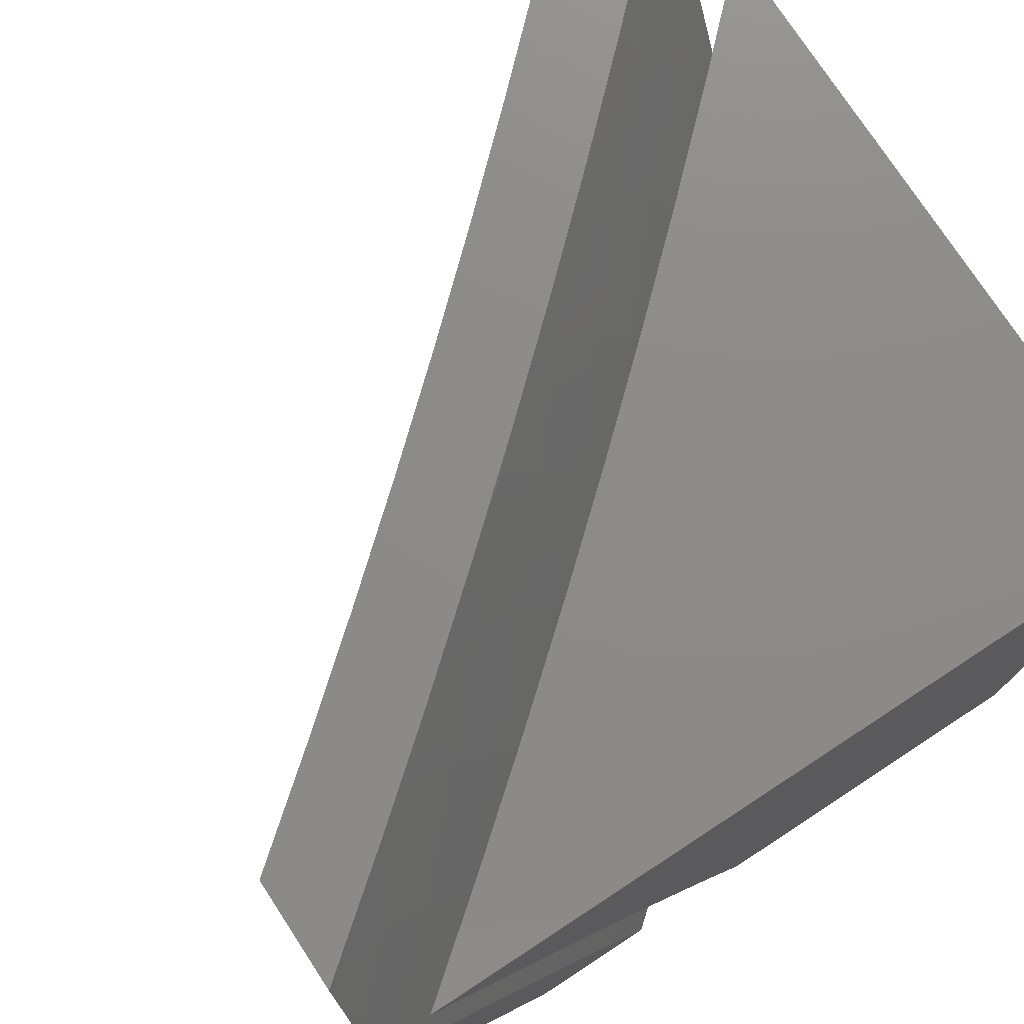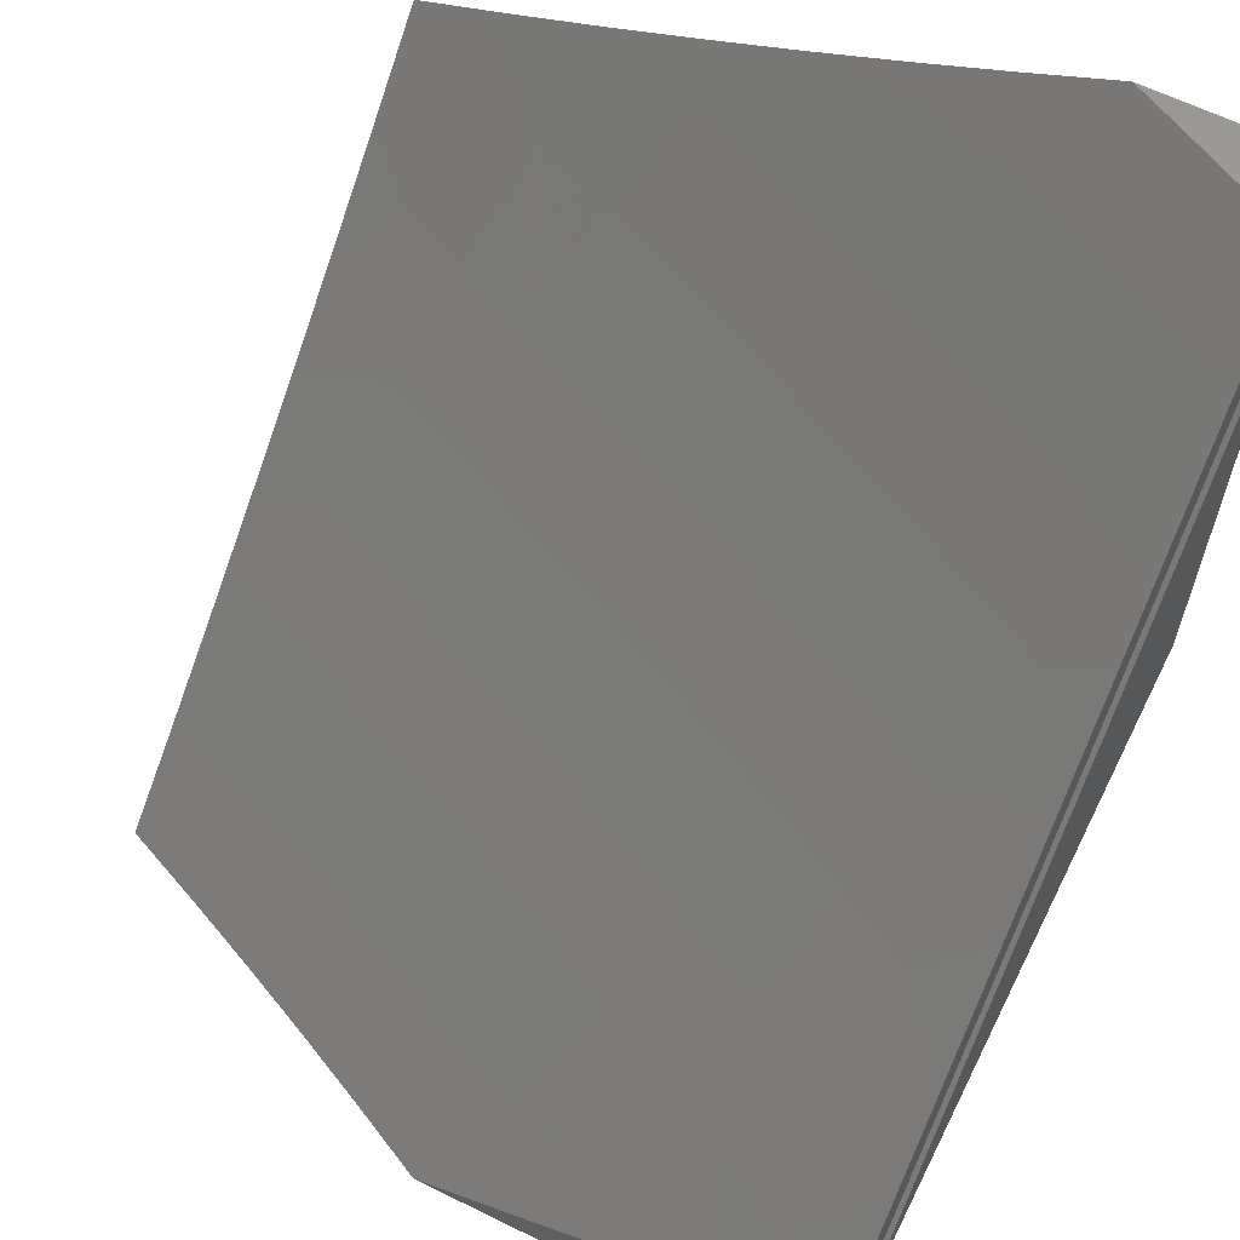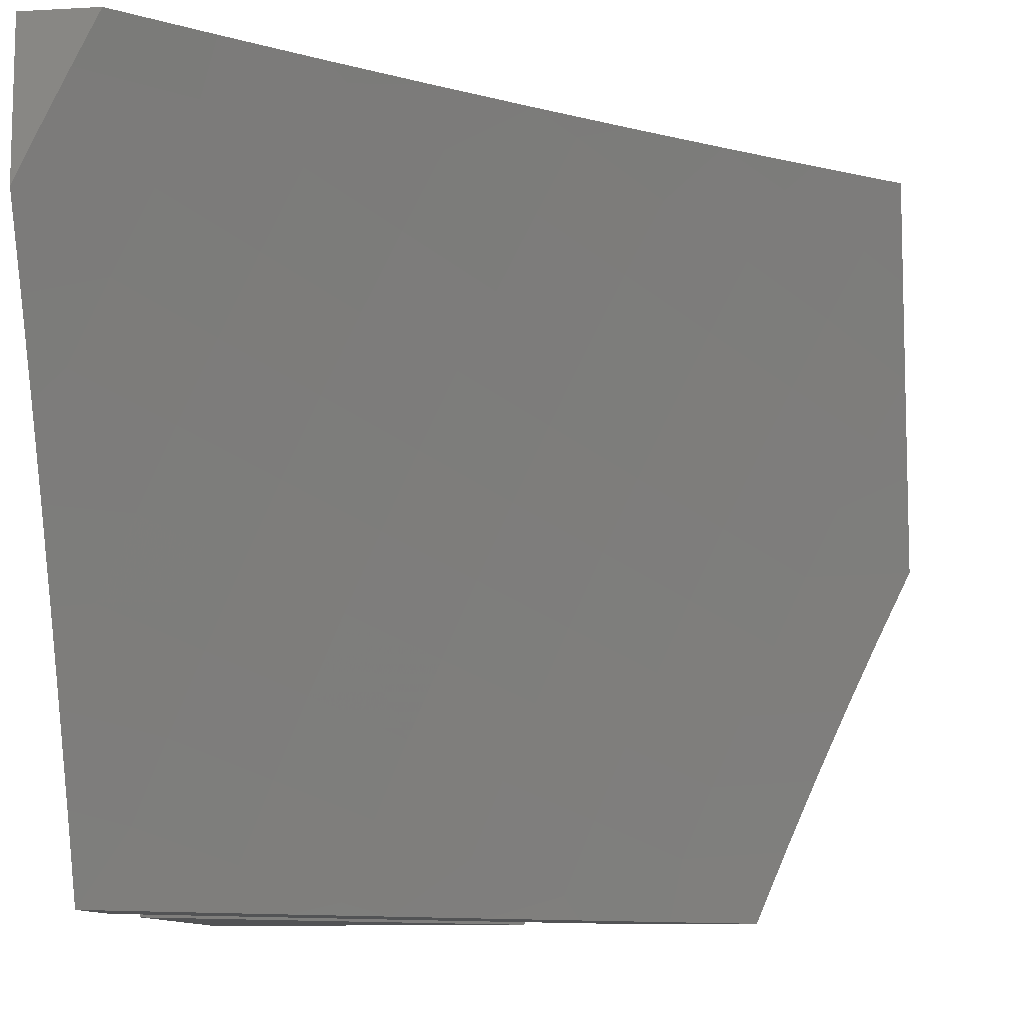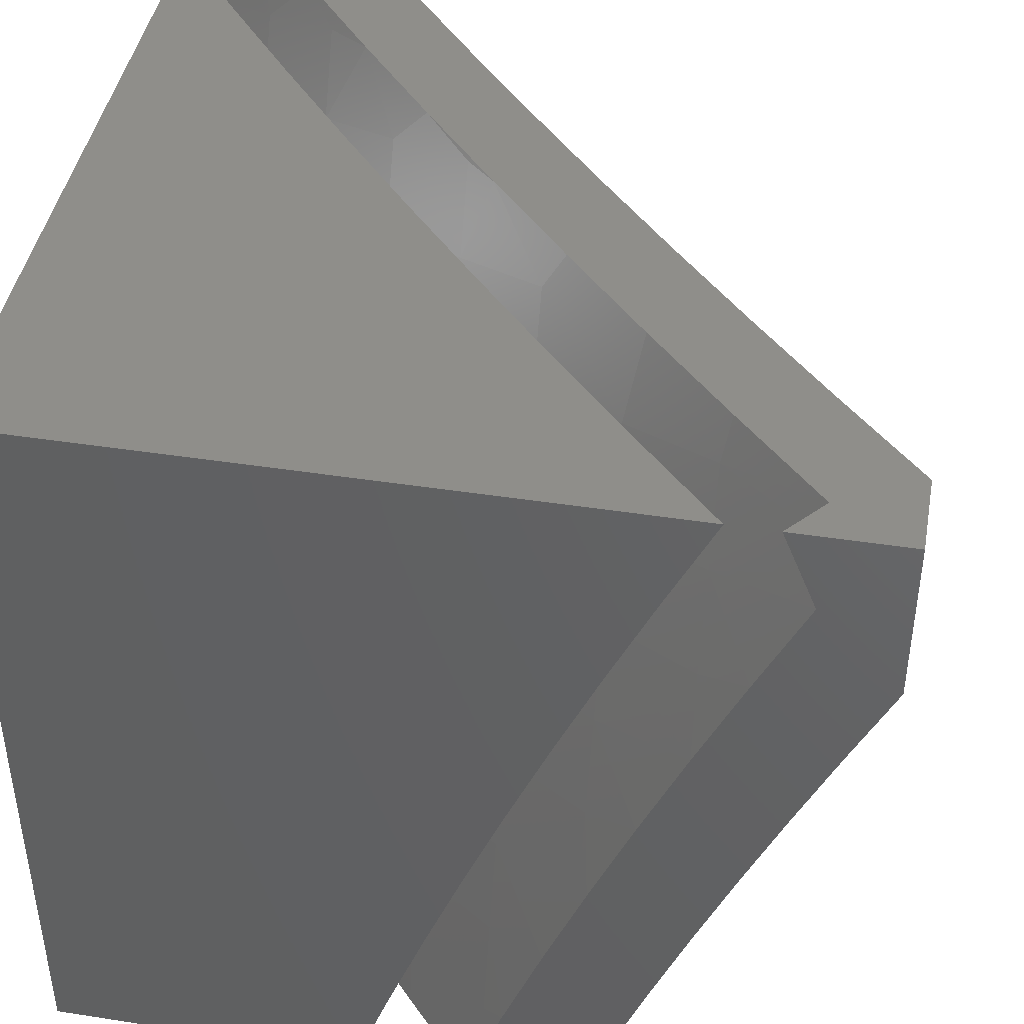
<metadata>
{"format":"stl","ext":"stl","renderer":"f3d","projection":"perspective","resolution":1024,"background":"white","views":[{"elev":76.1,"azim":146.8,"up":"+Y"},{"elev":62.7,"azim":116.5,"up":"+Z"},{"elev":-10.5,"azim":7.9,"up":"+Y"},{"elev":43.4,"azim":-79.6,"up":"+Y"}]}
</metadata>
<code>
# stl→obj: 272 verts, 536 faces
v -7.339 3 -8.908
v -7.224 3 -9
v -7.319 3.085 -8.895
v -7.182 3.1 -9
v -7.277 3.182 -8.895
v -7.139 3.198 -9
v -7.234 3.279 -8.895
v -7.094 3.297 -9
v -7.19 3.376 -8.895
v -7.048 3.394 -9
v -7.144 3.471 -8.895
v -7 3.491 -9
v -7.097 3.567 -8.895
v -7 3.62 -8.95
v -7.049 3.661 -8.895
v -7 3.747 -8.898
v -7.154 3.716 -8.789
v -7.104 3.811 -8.789
v -7.208 3.867 -8.68
v -7.155 3.963 -8.68
v -7.232 4 -8.6
v -7.117 4 -8.695
v -7.052 3.906 -8.789
v -7 4 -8.788
v -7 3.874 -8.844
v -7.31 3.922 -8.571
v -7.347 4 -8.504
v -7.411 3.976 -8.46
v -7.46 4 -8.406
v -7.464 3.877 -8.46
v -7.564 3.929 -8.347
v -7.515 3.777 -8.46
v -7.616 3.827 -8.347
v -7.564 3.676 -8.46
v -7.666 3.725 -8.347
v -7.613 3.574 -8.46
v -7.715 3.622 -8.347
v -7.66 3.472 -8.46
v -7.763 3.519 -8.347
v -7.706 3.37 -8.46
v -7.809 3.415 -8.347
v -7.75 3.266 -8.46
v -7.854 3.31 -8.347
v -7.793 3.162 -8.46
v -7.898 3.205 -8.347
v -7.835 3.058 -8.46
v -7.94 3.099 -8.347
v -7.893 3 -8.427
v -8 3 -8.326
v -8 3.115 -8.284
v -8 3.23 -8.241
v -7.957 3.354 -8.233
v -8 3.344 -8.196
v -8 3.457 -8.149
v -7.912 3.46 -8.233
v -7.865 3.565 -8.233
v -7.572 4 -8.307
v -7.663 3.98 -8.233
v -7.716 3.877 -8.233
v -7.767 3.774 -8.233
v -7.816 3.67 -8.233
v -7.682 4 -8.206
v -7.791 4 -8.104
v -7.814 3.927 -8.117
v -7.866 3.822 -8.117
v -7.916 3.717 -8.117
v -7.965 3.611 -8.117
v -8 3.57 -8.101
v -8 3.682 -8.051
v -8 3.793 -8
v -7.967 3.863 -8
v -7.933 3.931 -8
v -7.899 4 -8
v -7.784 3 -8.526
v -7.728 3.016 -8.571
v -7.687 3.119 -8.571
v -7.644 3.222 -8.571
v -7.601 3.324 -8.571
v -7.556 3.425 -8.571
v -7.509 3.526 -8.571
v -7.461 3.626 -8.571
v -7.412 3.725 -8.571
v -7.362 3.824 -8.571
v -7.675 3 -8.623
v -7.579 3.076 -8.68
v -7.564 3 -8.72
v -7.47 3.031 -8.789
v -7.452 3 -8.815
v -7.429 3.131 -8.789
v -7.537 3.177 -8.68
v -7.387 3.23 -8.789
v -7.343 3.328 -8.789
v -7.298 3.426 -8.789
v -7.251 3.523 -8.789
v -7.203 3.62 -8.789
v -7.494 3.277 -8.68
v -7.45 3.377 -8.68
v -7.404 3.476 -8.68
v -7.357 3.575 -8.68
v -7.308 3.673 -8.68
v -7.259 3.77 -8.68
v -8 3.899 -8.098
v -8 4 -8.139
v -7.983 3.933 -8.098
v -7.967 3.966 -8.098
v -7.95 4 -8.098
v -7.901 3 -8.56
v -8 3 -8.468
v -7.978 3.114 -8.448
v -8 3.131 -8.421
v -7.936 3.22 -8.448
v -8 3.261 -8.372
v -7.892 3.326 -8.448
v -7.996 3.37 -8.333
v -7.847 3.431 -8.448
v -7.951 3.477 -8.333
v -7.8 3.536 -8.448
v -7.903 3.583 -8.333
v -7.752 3.64 -8.448
v -7.855 3.688 -8.333
v -7.703 3.743 -8.448
v -7.805 3.793 -8.333
v -7.652 3.846 -8.448
v -7.754 3.897 -8.333
v -7.6 3.948 -8.448
v -7.721 4 -8.314
v -7.604 4 -8.419
v -8 3.39 -8.321
v -8 3.519 -8.268
v -8 3.646 -8.213
v -7.956 3.735 -8.216
v -8 3.773 -8.157
v -7.905 3.841 -8.216
v -7.853 3.947 -8.216
v -7.836 4 -8.207
v -7.486 4 -8.523
v -7.498 3.895 -8.561
v -7.55 3.794 -8.561
v -7.6 3.693 -8.561
v -7.648 3.591 -8.561
v -7.696 3.488 -8.561
v -7.742 3.385 -8.561
v -7.786 3.281 -8.561
v -7.829 3.177 -8.561
v -7.871 3.072 -8.561
v -7.8 3 -8.65
v -7.763 3.03 -8.673
v -7.699 3 -8.739
v -7.721 3.133 -8.673
v -7.612 3.089 -8.784
v -7.57 3.191 -8.784
v -7.46 3.144 -8.893
v -7.418 3.244 -8.893
v -7.339 3.12 -9
v -7.288 3.239 -9
v -7.374 3.342 -8.893
v -7.234 3.357 -9
v -7.328 3.441 -8.893
v -7.178 3.475 -9
v -7.282 3.538 -8.893
v -7.121 3.591 -9
v -7.234 3.635 -8.893
v -7.184 3.732 -8.893
v -7.34 3.689 -8.784
v -7.29 3.787 -8.784
v -7.446 3.742 -8.673
v -7.395 3.841 -8.673
v -7.445 3.994 -8.561
v -7.367 4 -8.626
v -7.343 3.939 -8.673
v -7.246 4 -8.726
v -7.239 3.884 -8.784
v -7.187 3.98 -8.784
v -7.082 3.922 -8.893
v -7.124 4 -8.825
v -7 4 -8.923
v -7 3.941 -8.949
v -7 3.881 -8.975
v -7.134 3.827 -8.893
v -7 3.821 -9
v -7.061 3.707 -9
v -7.389 3 -9
v -7.502 3.044 -8.893
v -7.597 3 -8.827
v -7.494 3 -8.914
v -7.679 3.236 -8.673
v -7.635 3.339 -8.673
v -7.59 3.44 -8.673
v -7.543 3.541 -8.673
v -7.495 3.642 -8.673
v -7.527 3.291 -8.784
v -7.482 3.392 -8.784
v -7.436 3.491 -8.784
v -7.389 3.59 -8.784
v -8 4 -8
v -7.073 4 -9
v -7.133 3.892 -9
v -8 4 -9
v -7.191 3.784 -9
v -7.248 3.674 -9
v -7.303 3.564 -9
v -7.356 3.452 -9
v -7.408 3.34 -9
v -7.457 3.228 -9
v -8 3 -9
v -7.505 3.114 -9
v -7.552 3 -9
v -7.666 3 -8.904
v -7.778 3 -8.807
v -7.89 3 -8.709
v -8 3 -8.609
v -8 3.128 -8.564
v -8 3.254 -8.517
v -8 3.381 -8.468
v -8 3.506 -8.417
v -8 3.631 -8.365
v -8 3.755 -8.311
v -8 3.878 -8.255
v -8 4 -8.197
v -7.889 4 -8.303
v -7.776 4 -8.407
v -7.663 4 -8.51
v -7.547 4 -8.611
v -7.431 4 -8.71
v -7.313 4 -8.809
v -7.194 4 -8.905
v -7.644 3.096 -8.89
v -7.604 3.195 -8.89
v -7.561 3.293 -8.89
v -7.518 3.391 -8.89
v -7.473 3.488 -8.89
v -7.628 3.44 -8.778
v -7.582 3.539 -8.778
v -7.735 3.489 -8.665
v -7.689 3.589 -8.665
v -7.842 3.537 -8.551
v -7.795 3.639 -8.551
v -7.947 3.585 -8.434
v -7.9 3.688 -8.434
v -7.851 3.79 -8.434
v -7.954 3.839 -8.316
v -7.903 3.942 -8.316
v -7.801 3.892 -8.434
v -7.75 3.993 -8.434
v -7.648 3.94 -8.551
v -7.544 3.886 -8.665
v -7.493 3.984 -8.665
v -7.438 3.832 -8.778
v -7.388 3.928 -8.778
v -7.332 3.777 -8.89
v -7.282 3.872 -8.89
v -7.427 3.585 -8.89
v -7.535 3.637 -8.778
v -7.488 3.735 -8.778
v -7.594 3.788 -8.665
v -7.38 3.681 -8.89
v -7.231 3.966 -8.89
v -7.993 3.481 -8.434
v -7.887 3.435 -8.551
v -7.78 3.388 -8.665
v -7.671 3.341 -8.778
v -7.931 3.332 -8.551
v -7.974 3.229 -8.551
v -7.865 3.185 -8.665
v -7.906 3.083 -8.665
v -7.796 3.04 -8.778
v -7.756 3.141 -8.778
v -7.714 3.241 -8.778
v -7.823 3.287 -8.665
v -7.642 3.689 -8.665
v -7.747 3.74 -8.551
v -7.698 3.84 -8.551
f 1 2 3
f 3 2 4
f 3 4 5
f 5 4 6
f 5 6 7
f 7 6 8
f 7 8 9
f 9 8 10
f 9 10 11
f 11 10 12
f 11 12 13
f 13 12 14
f 13 14 15
f 15 14 16
f 15 16 17
f 17 16 18
f 17 18 19
f 19 18 20
f 19 20 21
f 21 20 22
f 22 20 23
f 22 23 24
f 24 23 25
f 25 23 18
f 25 18 16
f 19 21 26
f 26 21 27
f 26 27 28
f 28 27 29
f 28 29 30
f 30 29 31
f 30 31 32
f 32 31 33
f 32 33 34
f 34 33 35
f 34 35 36
f 36 35 37
f 36 37 38
f 38 37 39
f 38 39 40
f 40 39 41
f 40 41 42
f 42 41 43
f 42 43 44
f 44 43 45
f 44 45 46
f 46 45 47
f 46 47 48
f 48 47 49
f 49 47 50
f 50 47 45
f 50 45 51
f 51 45 52
f 51 52 53
f 53 52 54
f 54 52 55
f 54 55 56
f 56 55 41
f 56 41 39
f 29 57 31
f 31 57 58
f 31 58 33
f 33 58 59
f 33 59 35
f 35 59 60
f 35 60 37
f 37 60 61
f 37 61 39
f 39 61 56
f 57 62 58
f 58 62 59
f 62 63 59
f 59 63 64
f 59 64 60
f 60 64 65
f 60 65 61
f 61 65 66
f 61 66 56
f 56 66 67
f 56 67 54
f 54 67 68
f 68 67 69
f 69 67 66
f 69 66 70
f 70 66 65
f 70 65 71
f 71 65 72
f 72 65 64
f 72 64 73
f 73 64 63
f 48 74 46
f 46 74 75
f 46 75 44
f 44 75 76
f 44 76 42
f 42 76 77
f 42 77 40
f 40 77 78
f 40 78 38
f 38 78 79
f 38 79 36
f 36 79 80
f 36 80 34
f 34 80 81
f 34 81 32
f 32 81 82
f 32 82 30
f 30 82 83
f 30 83 28
f 28 83 26
f 74 84 75
f 75 84 76
f 76 84 85
f 85 84 86
f 85 86 87
f 87 86 88
f 87 88 1
f 87 1 3
f 3 89 87
f 87 89 90
f 87 90 85
f 85 90 77
f 85 77 76
f 89 3 91
f 91 3 5
f 91 5 92
f 92 5 7
f 92 7 93
f 93 7 9
f 93 9 94
f 94 9 11
f 94 11 95
f 95 11 13
f 95 13 17
f 17 13 15
f 78 77 90
f 90 89 96
f 96 89 91
f 96 91 97
f 97 91 92
f 97 92 98
f 98 92 93
f 98 93 99
f 99 93 94
f 99 94 100
f 100 94 95
f 100 95 101
f 101 95 17
f 101 17 19
f 55 52 43
f 43 52 45
f 55 43 41
f 79 78 96
f 96 78 90
f 79 96 97
f 80 79 97
f 80 97 98
f 81 80 98
f 81 98 99
f 82 81 99
f 82 99 100
f 83 82 100
f 83 100 101
f 26 83 101
f 26 101 19
f 23 20 18
f 102 103 104
f 104 103 105
f 105 103 106
f 107 108 109
f 109 108 110
f 109 110 111
f 111 110 112
f 111 112 113
f 113 112 114
f 113 114 115
f 115 114 116
f 115 116 117
f 117 116 118
f 117 118 119
f 119 118 120
f 119 120 121
f 121 120 122
f 121 122 123
f 123 122 124
f 123 124 125
f 125 124 126
f 125 126 127
f 112 128 114
f 114 128 116
f 128 129 116
f 116 129 118
f 129 130 118
f 118 130 120
f 120 130 131
f 131 130 132
f 131 132 133
f 133 132 102
f 133 102 104
f 133 104 134
f 134 104 105
f 134 105 106
f 106 135 134
f 134 135 126
f 134 126 124
f 127 136 125
f 125 136 137
f 125 137 123
f 123 137 138
f 123 138 121
f 121 138 139
f 121 139 119
f 119 139 140
f 119 140 117
f 117 140 141
f 117 141 115
f 115 141 142
f 115 142 113
f 113 142 143
f 113 143 111
f 111 143 144
f 111 144 109
f 109 144 145
f 109 145 107
f 107 145 146
f 146 145 147
f 146 147 148
f 148 147 149
f 148 149 150
f 150 149 151
f 150 151 152
f 152 151 153
f 152 153 154
f 154 153 155
f 155 153 156
f 155 156 157
f 157 156 158
f 157 158 159
f 159 158 160
f 159 160 161
f 161 160 162
f 161 162 163
f 163 162 164
f 163 164 165
f 165 164 166
f 165 166 167
f 167 166 138
f 167 138 137
f 137 136 168
f 168 136 169
f 168 169 170
f 170 169 171
f 170 171 172
f 172 171 173
f 172 173 174
f 174 173 175
f 174 175 176
f 171 175 173
f 176 177 174
f 174 177 178
f 174 178 179
f 179 178 180
f 179 180 181
f 179 181 163
f 163 181 161
f 154 182 152
f 152 182 183
f 152 183 150
f 150 183 184
f 150 184 148
f 182 185 183
f 183 185 184
f 149 147 145
f 149 145 144
f 149 144 186
f 186 144 143
f 186 143 187
f 187 143 142
f 187 142 188
f 188 142 141
f 188 141 189
f 189 141 140
f 189 140 190
f 190 140 139
f 190 139 166
f 166 139 138
f 149 186 151
f 151 186 191
f 151 191 153
f 153 191 156
f 191 186 187
f 191 187 192
f 192 187 188
f 192 188 193
f 193 188 189
f 193 189 194
f 194 189 190
f 194 190 164
f 164 190 166
f 158 156 192
f 192 156 191
f 158 192 193
f 122 120 131
f 160 158 193
f 160 193 194
f 124 122 133
f 133 122 131
f 134 124 133
f 162 160 194
f 162 194 164
f 168 170 137
f 137 170 167
f 179 163 165
f 170 172 167
f 167 172 165
f 174 179 172
f 172 179 165
f 24 25 176
f 176 25 16
f 176 16 177
f 177 16 178
f 178 16 180
f 180 16 14
f 180 14 12
f 195 73 106
f 106 73 63
f 106 63 135
f 135 63 62
f 135 62 126
f 126 62 57
f 126 57 127
f 127 57 29
f 127 29 136
f 136 29 27
f 136 27 169
f 169 27 21
f 169 21 171
f 171 21 22
f 171 22 175
f 175 22 24
f 175 24 176
f 106 103 195
f 10 161 12
f 12 161 181
f 12 181 180
f 161 10 159
f 159 10 8
f 159 8 6
f 159 6 157
f 157 6 4
f 157 4 155
f 155 4 2
f 155 2 154
f 154 2 182
f 70 71 195
f 195 71 72
f 195 72 73
f 2 1 182
f 182 1 185
f 185 1 88
f 185 88 184
f 184 88 86
f 184 86 148
f 148 86 84
f 148 84 146
f 146 84 74
f 146 74 107
f 107 74 48
f 107 48 108
f 108 48 49
f 50 112 49
f 49 112 110
f 49 110 108
f 50 51 112
f 112 51 128
f 128 51 53
f 128 53 129
f 129 53 54
f 129 54 130
f 130 54 68
f 130 68 132
f 132 68 69
f 132 69 102
f 102 69 70
f 102 70 195
f 195 103 102
f 196 197 198
f 198 197 199
f 198 199 200
f 200 201 198
f 198 201 202
f 198 202 203
f 203 204 198
f 198 204 205
f 205 204 206
f 205 206 207
f 207 208 205
f 205 208 209
f 205 209 210
f 210 211 205
f 211 212 205
f 205 212 213
f 205 213 198
f 198 213 214
f 198 214 215
f 215 216 198
f 198 216 217
f 198 217 218
f 218 219 198
f 219 220 198
f 198 220 221
f 198 221 222
f 222 223 198
f 198 223 224
f 198 224 225
f 225 226 198
f 198 226 196
f 208 207 227
f 227 207 206
f 227 206 228
f 228 206 204
f 228 204 229
f 229 204 203
f 229 203 230
f 230 203 231
f 230 231 232
f 232 231 233
f 232 233 234
f 234 233 235
f 234 235 236
f 236 235 237
f 236 237 238
f 238 237 239
f 238 239 216
f 216 239 217
f 217 239 240
f 217 240 241
f 241 240 242
f 241 242 218
f 218 242 219
f 219 242 220
f 220 242 243
f 220 243 221
f 221 243 244
f 221 244 222
f 222 244 245
f 222 245 223
f 223 245 246
f 223 246 247
f 247 246 248
f 247 248 249
f 249 248 250
f 249 250 251
f 251 250 199
f 251 199 197
f 203 202 231
f 231 202 252
f 231 252 253
f 253 252 254
f 253 254 255
f 255 254 246
f 255 246 245
f 202 201 252
f 252 201 256
f 252 256 254
f 254 256 248
f 254 248 246
f 201 200 256
f 256 200 250
f 256 250 248
f 200 199 250
f 196 226 197
f 197 226 257
f 197 257 251
f 251 257 225
f 251 225 249
f 249 225 224
f 249 224 247
f 247 224 223
f 226 225 257
f 218 217 241
f 216 215 238
f 238 215 258
f 238 258 236
f 236 258 259
f 236 259 234
f 234 259 260
f 234 260 232
f 232 260 261
f 232 261 230
f 230 261 229
f 215 214 258
f 258 214 259
f 259 214 262
f 262 214 213
f 262 213 263
f 263 213 212
f 263 212 264
f 264 212 265
f 264 265 266
f 266 265 210
f 266 210 209
f 212 211 265
f 265 211 210
f 209 208 266
f 266 208 227
f 266 227 267
f 267 227 268
f 267 268 269
f 269 268 260
f 269 260 259
f 264 266 267
f 262 263 264
f 262 264 269
f 269 264 267
f 227 228 268
f 268 228 261
f 268 261 260
f 229 261 228
f 259 262 269
f 231 253 233
f 233 253 270
f 233 270 235
f 235 270 271
f 235 271 237
f 237 271 240
f 237 240 239
f 253 255 270
f 270 255 272
f 270 272 271
f 271 272 243
f 271 243 240
f 240 243 242
f 244 243 272
f 244 272 245
f 245 272 255

</code>
